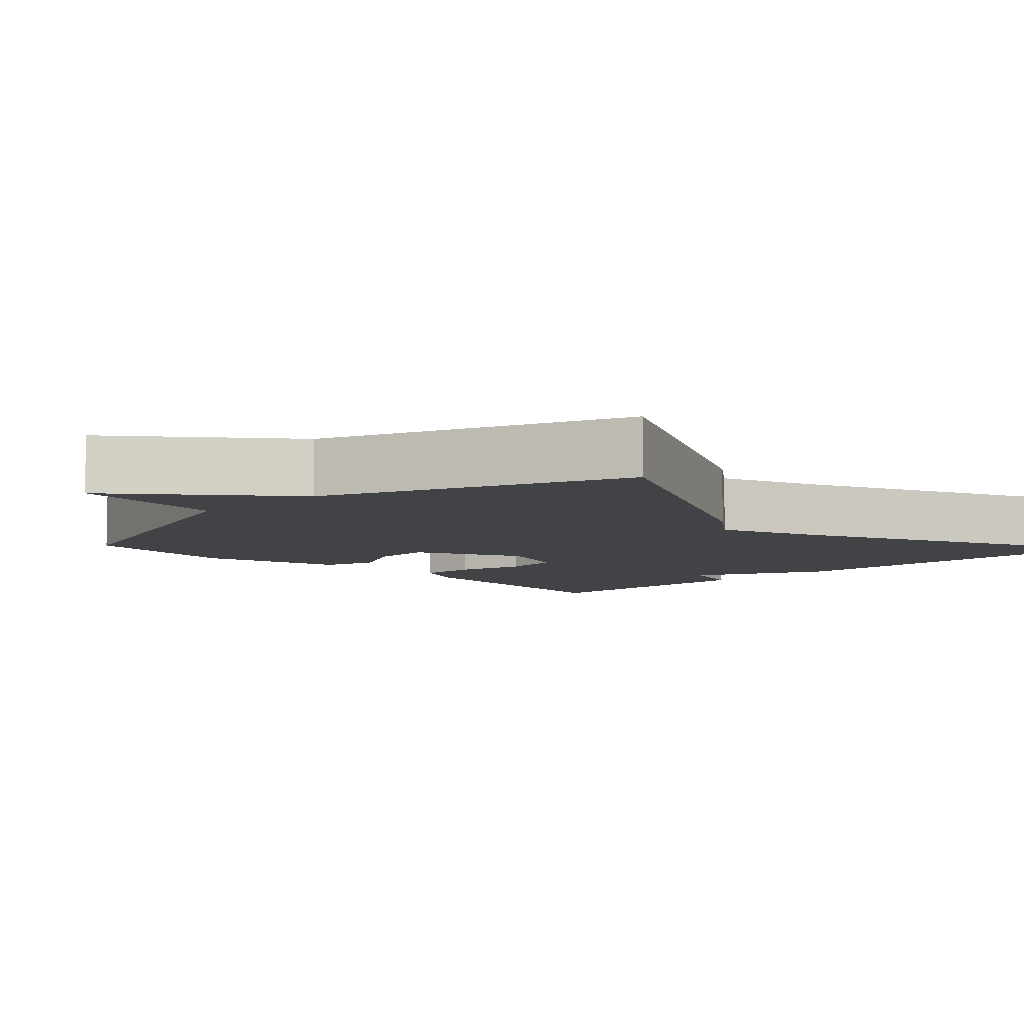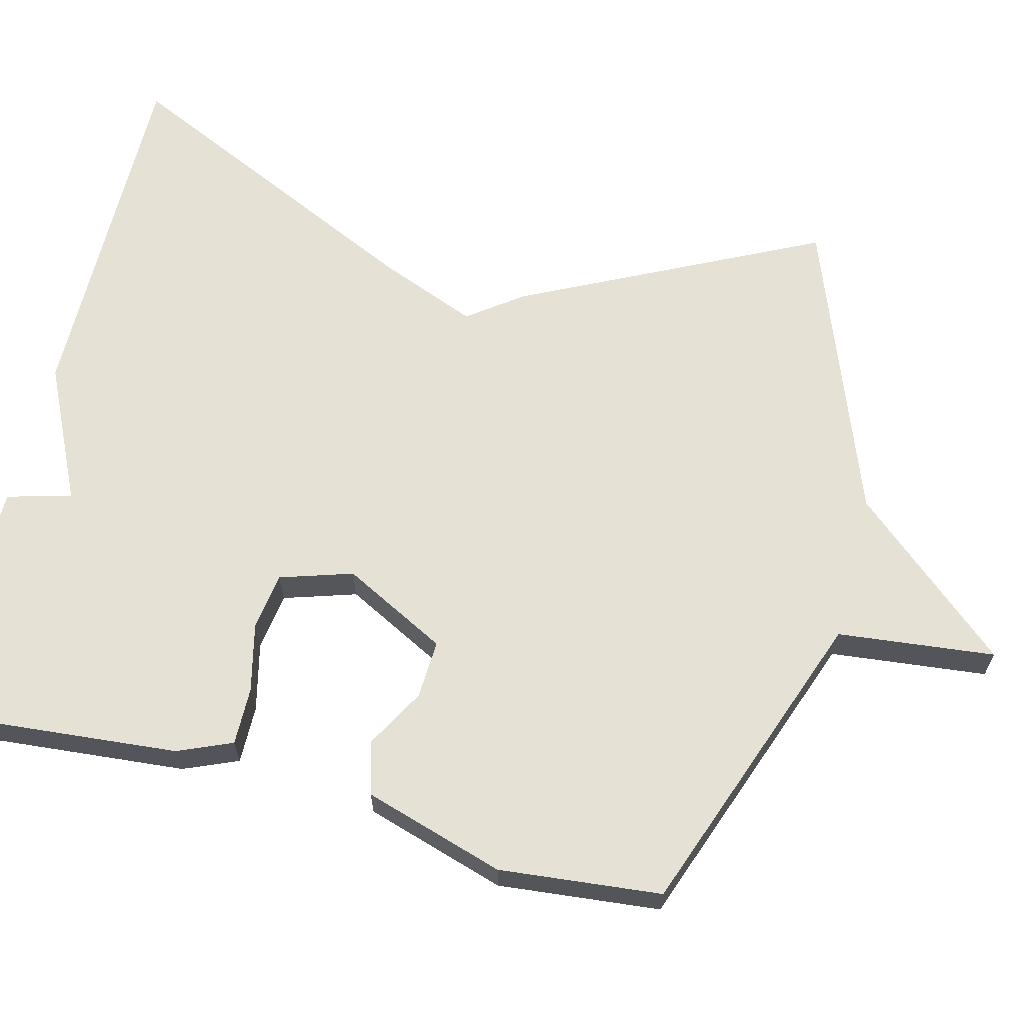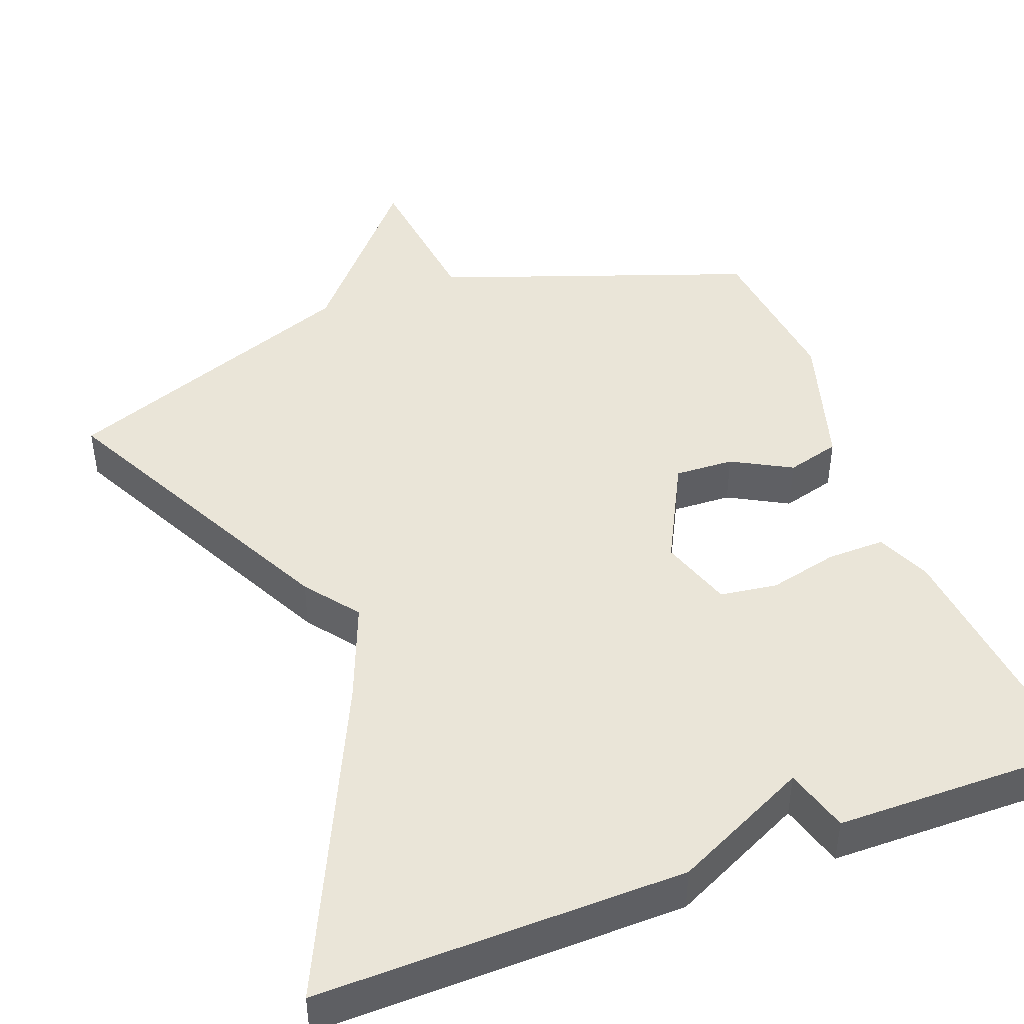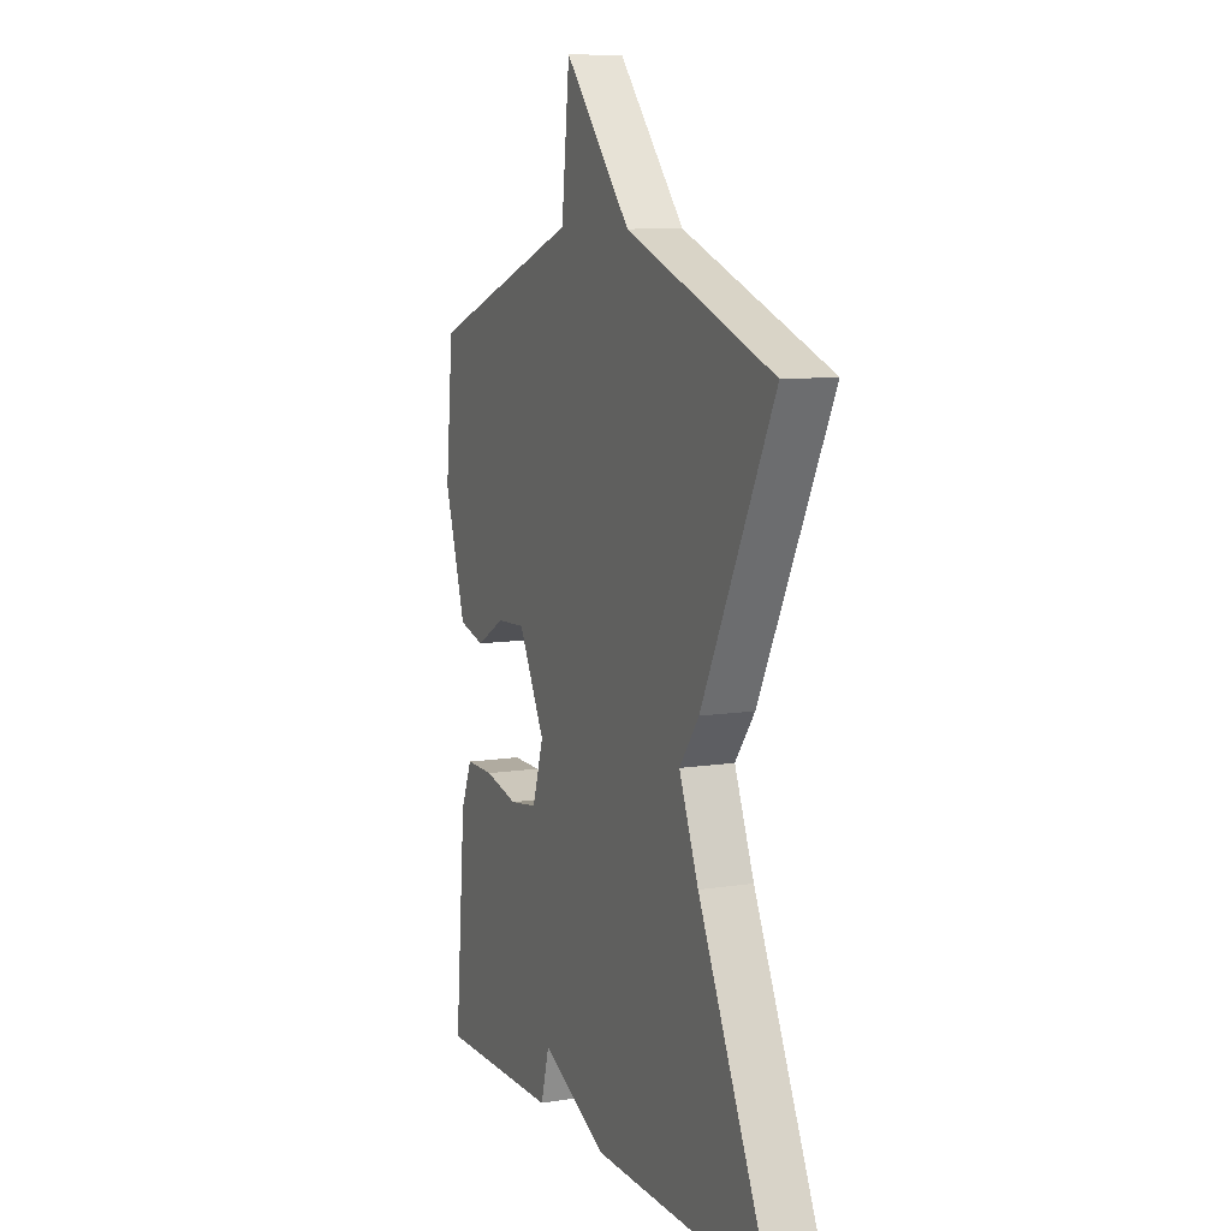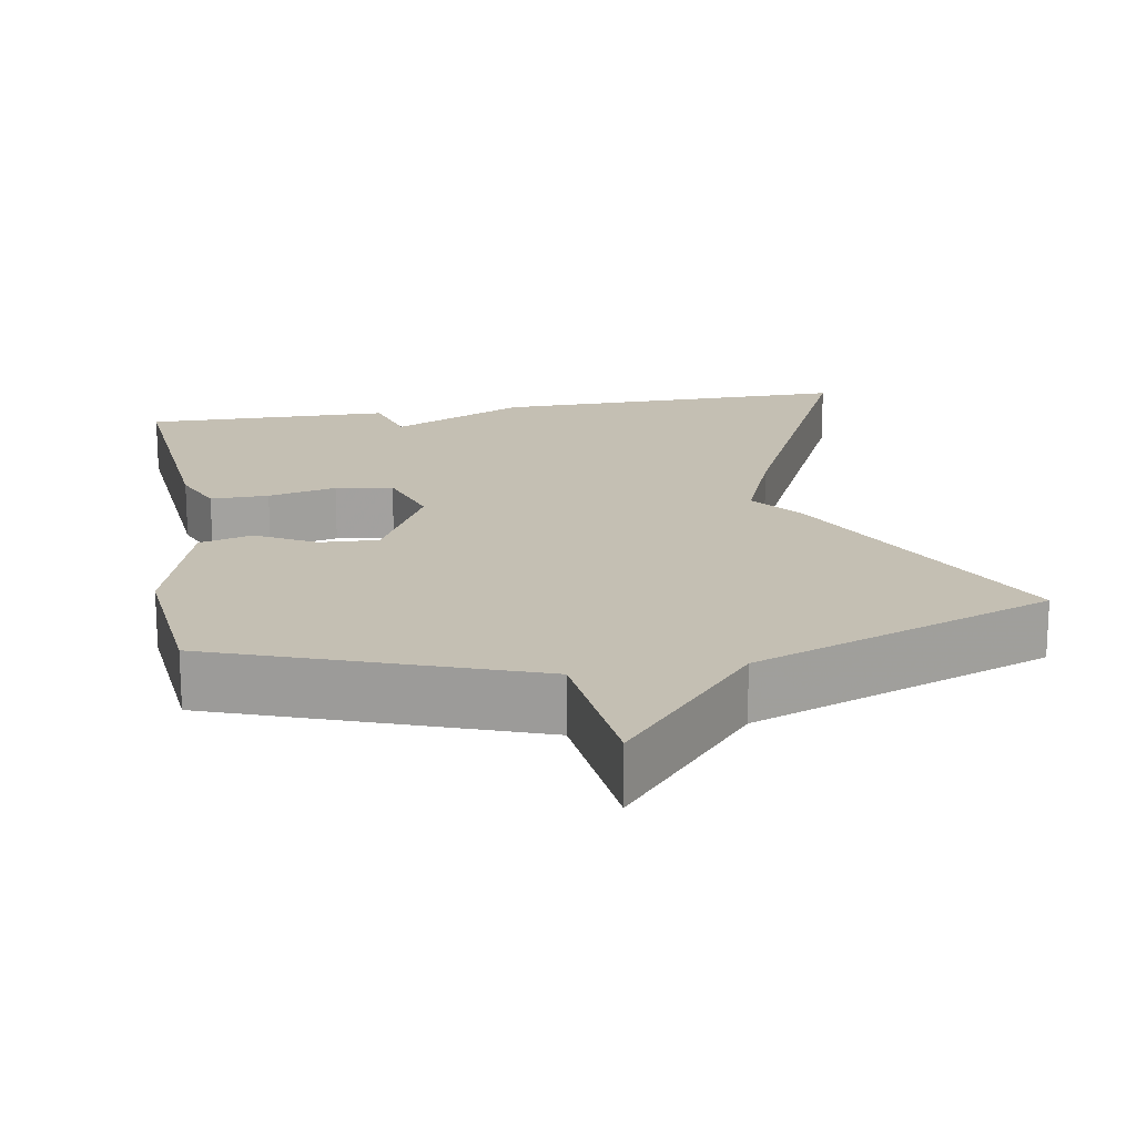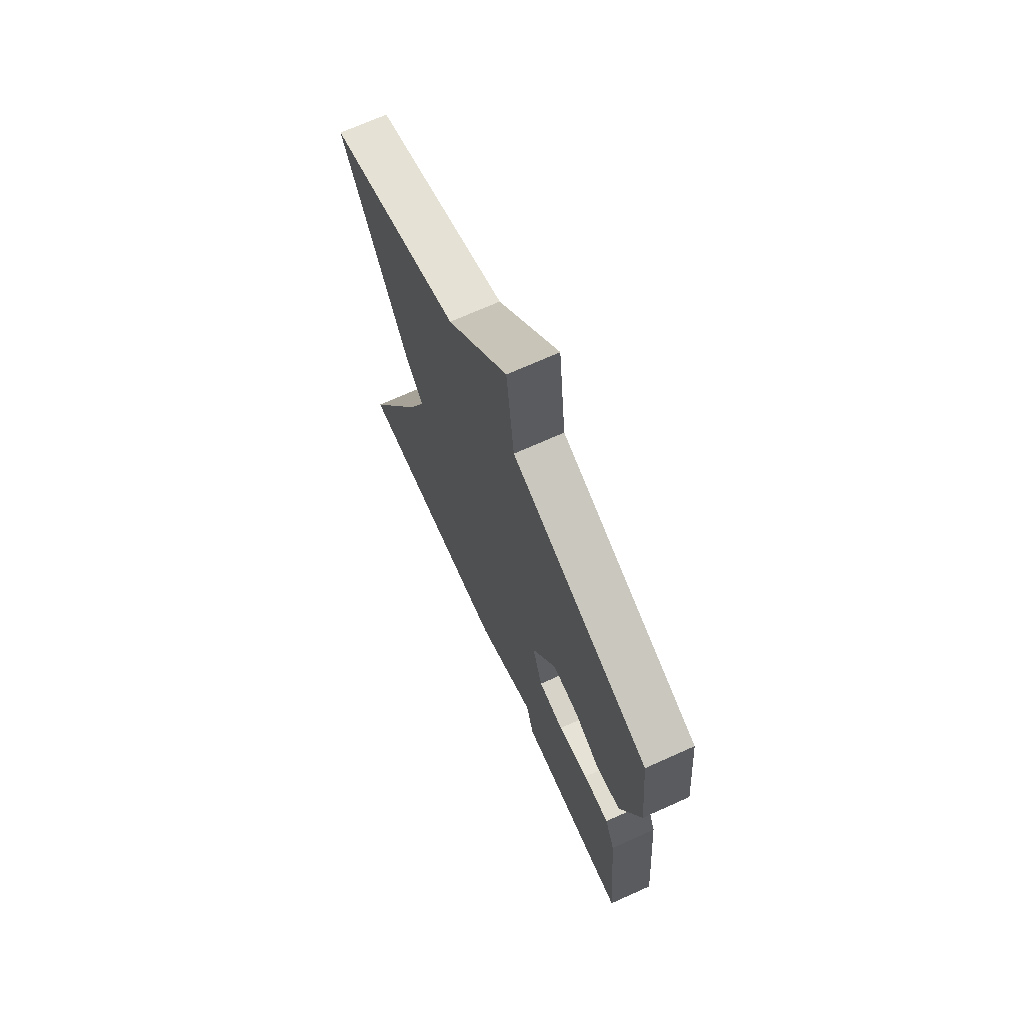
<metadata>
{"format":"obj","ext":"obj","renderer":"f3d","projection":"perspective","resolution":1024,"background":"white","views":[{"elev":-7.3,"azim":43.4,"up":"+Y"},{"elev":64.5,"azim":-75.7,"up":"+Y"},{"elev":44.7,"azim":158.9,"up":"+Y"},{"elev":9.0,"azim":66.8,"up":"+Z"},{"elev":17.9,"azim":-9.9,"up":"+Y"},{"elev":70.3,"azim":-114.2,"up":"+Z"}]}
</metadata>
<code>
v 0.5 0.07 -0.5
v 0.025 0.07 -0.495
v -0.152 0.07 -0.411
v -0.175 0.07 -0.495
v -0.5 0.07 -0.5
v -0.47 0.07 -0.159
v -0.44 0.07 -0.088
v -0.364 0.07 -0.089
v -0.274 0.07 -0.11
v -0.199 0.07 -0.099
v -0.169 0.07 -0.004
v -0.24 0.07 0.132
v -0.317 0.07 0.128
v -0.394 0.07 0.085
v -0.464 0.07 0.104
v -0.521 0.07 0.288
v -0.5 0.07 0.5
v -0.094 0.07 0.648
v -0.072 0.07 0.854
v 0.106 0.07 0.648
v 0.5 0.07 0.5
v 0.308 0.07 0.112
v 0.256 0.07 0.042
v 0.308 0.07 -0.088
v 0.5 0 -0.5
v 0.025 0 -0.495
v -0.152 0 -0.411
v -0.175 0 -0.495
v -0.5 0 -0.5
v -0.47 0 -0.159
v -0.44 0 -0.088
v -0.364 0 -0.089
v -0.274 0 -0.11
v -0.199 0 -0.099
v -0.169 0 -0.004
v -0.24 0 0.132
v -0.317 0 0.128
v -0.394 0 0.085
v -0.464 0 0.104
v -0.521 0 0.288
v -0.5 0 0.5
v -0.094 0 0.648
v -0.072 0 0.854
v 0.106 0 0.648
v 0.5 0 0.5
v 0.308 0 0.112
v 0.256 0 0.042
v 0.308 0 -0.088
f 20 21 22 23
f 18 19 20 23
f 18 23 24
f 16 17 18
f 15 16 18
f 14 15 18
f 13 14 18
f 12 13 18
f 18 24 1
f 12 18 1
f 11 12 1
f 7 8 9
f 6 7 9
f 5 6 9
f 4 5 9
f 3 4 9
f 3 9 10
f 3 10 11
f 2 3 11
f 1 2 11
f 47 46 45 44
f 47 44 43 42
f 48 47 42
f 42 41 40
f 42 40 39
f 42 39 38
f 42 38 37
f 42 37 36
f 25 48 42
f 25 42 36
f 25 36 35
f 33 32 31
f 33 31 30
f 33 30 29
f 33 29 28
f 33 28 27
f 34 33 27
f 35 34 27
f 35 27 26
f 35 26 25
f 1 25 26 2
f 2 26 27 3
f 3 27 28 4
f 4 28 29 5
f 5 29 30 6
f 6 30 31 7
f 7 31 32 8
f 8 32 33 9
f 9 33 34 10
f 10 34 35 11
f 11 35 36 12
f 12 36 37 13
f 13 37 38 14
f 14 38 39 15
f 15 39 40 16
f 16 40 41 17
f 17 41 42 18
f 18 42 43 19
f 19 43 44 20
f 20 44 45 21
f 21 45 46 22
f 22 46 47 23
f 23 47 48 24
f 24 48 25 1

</code>
